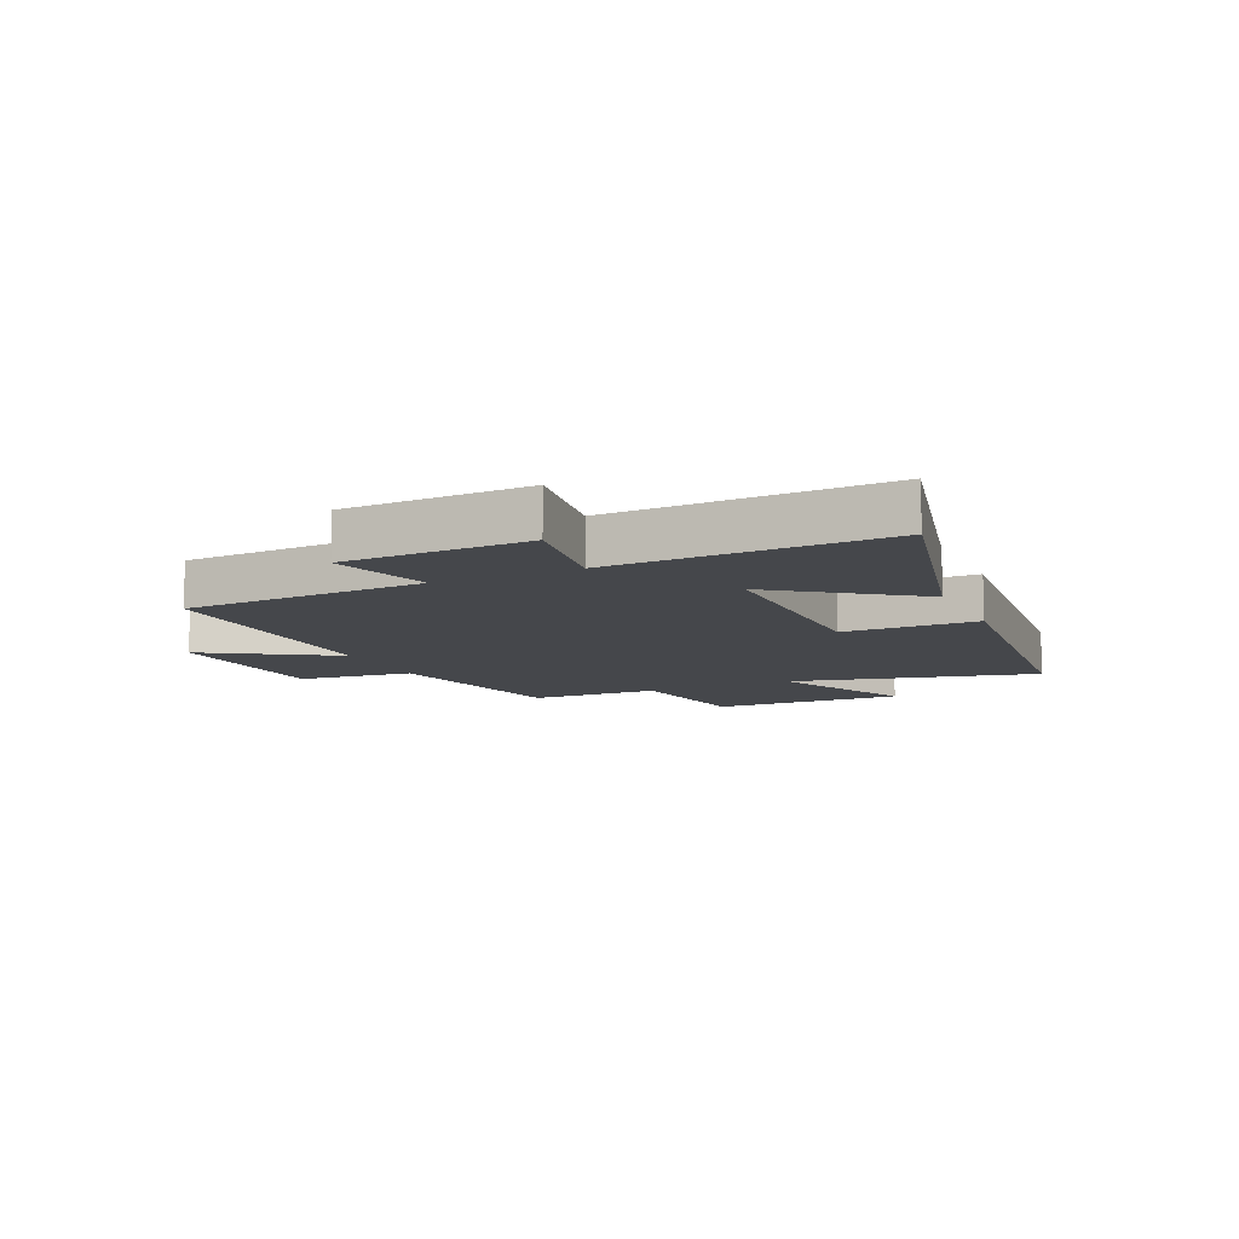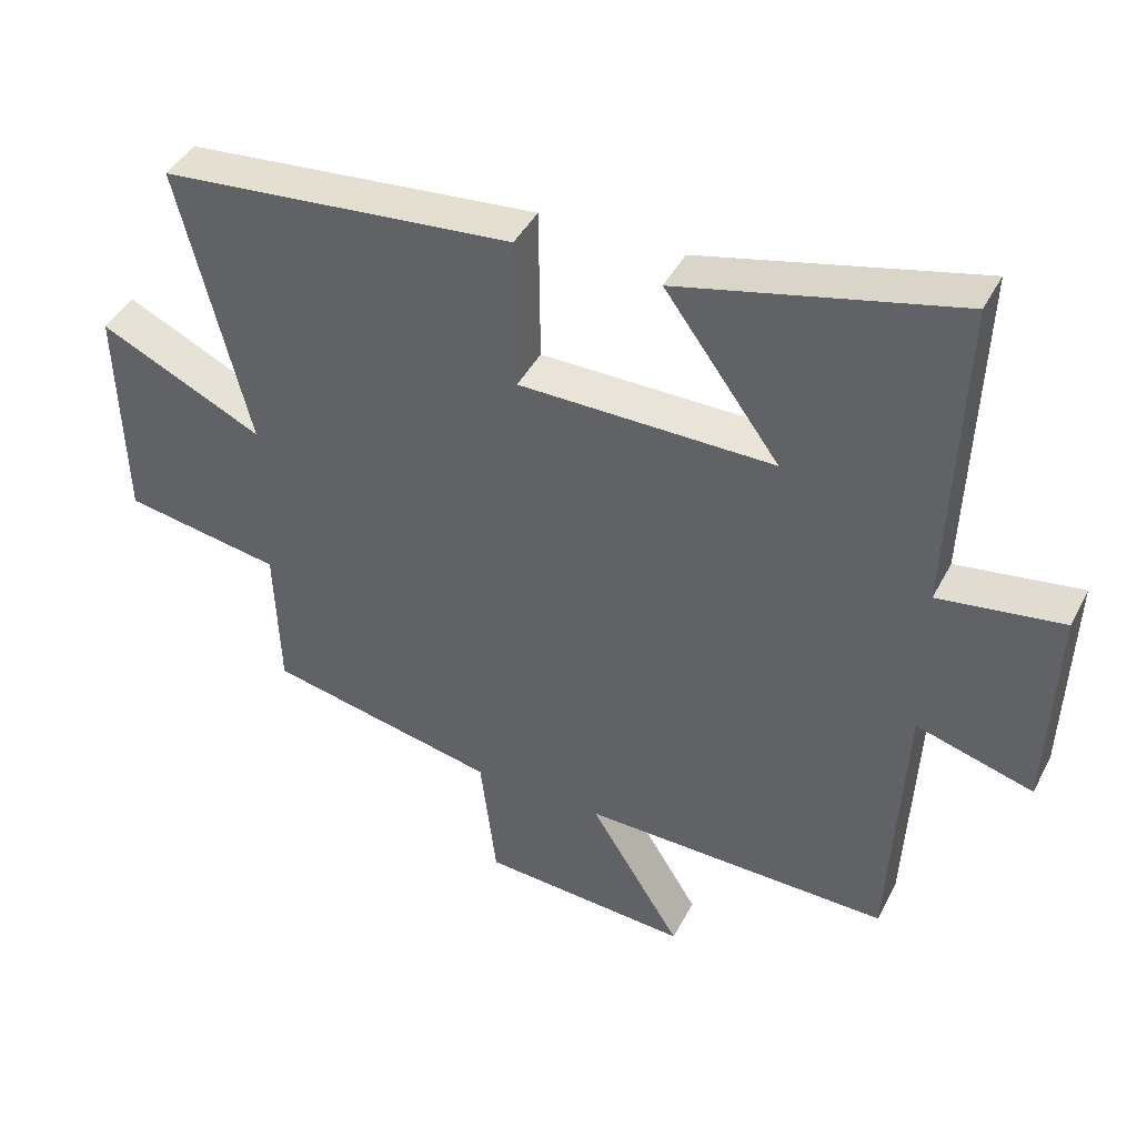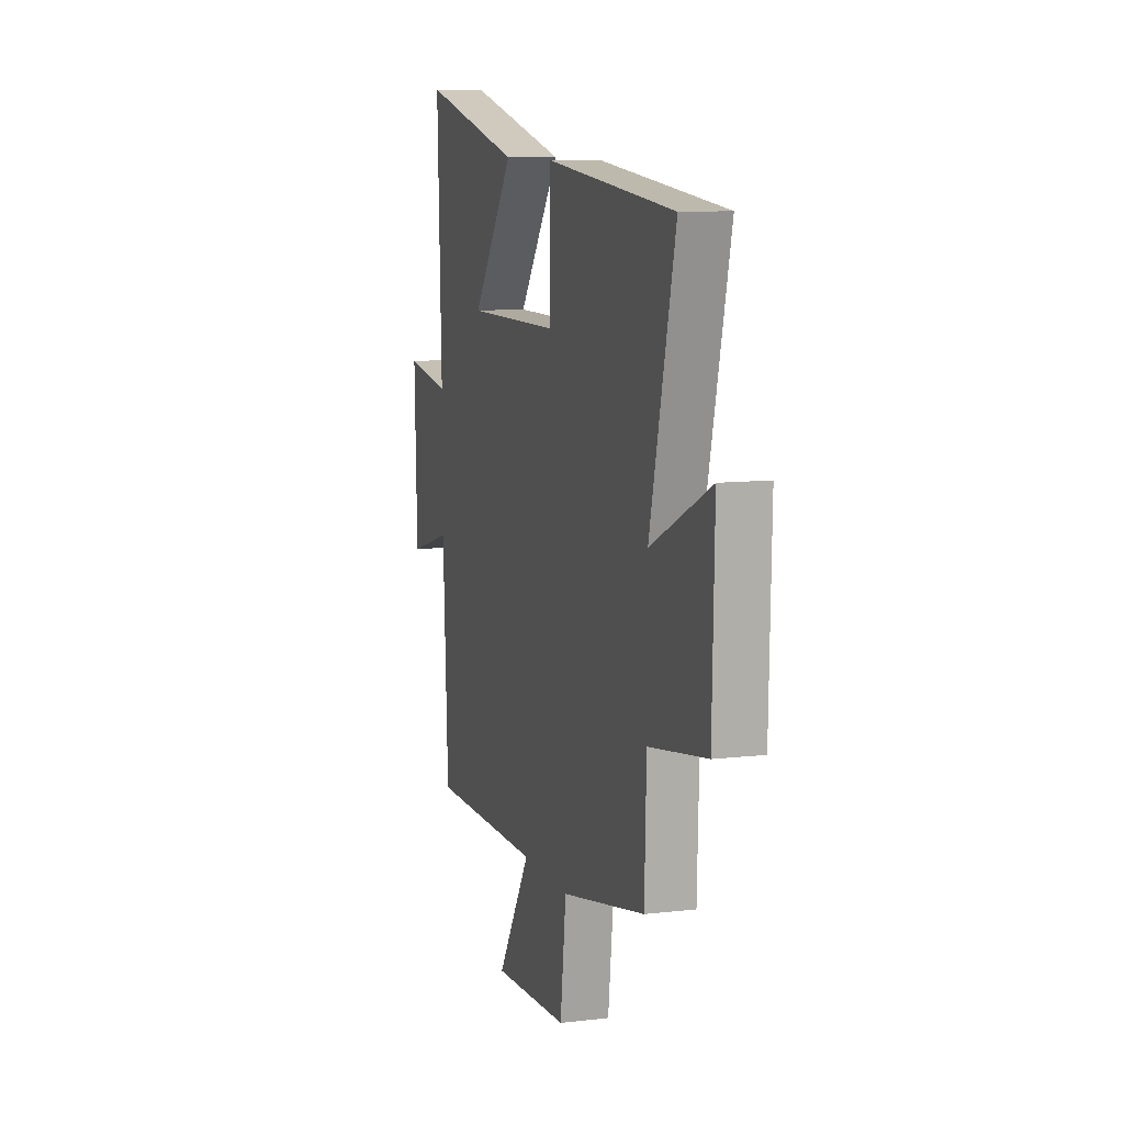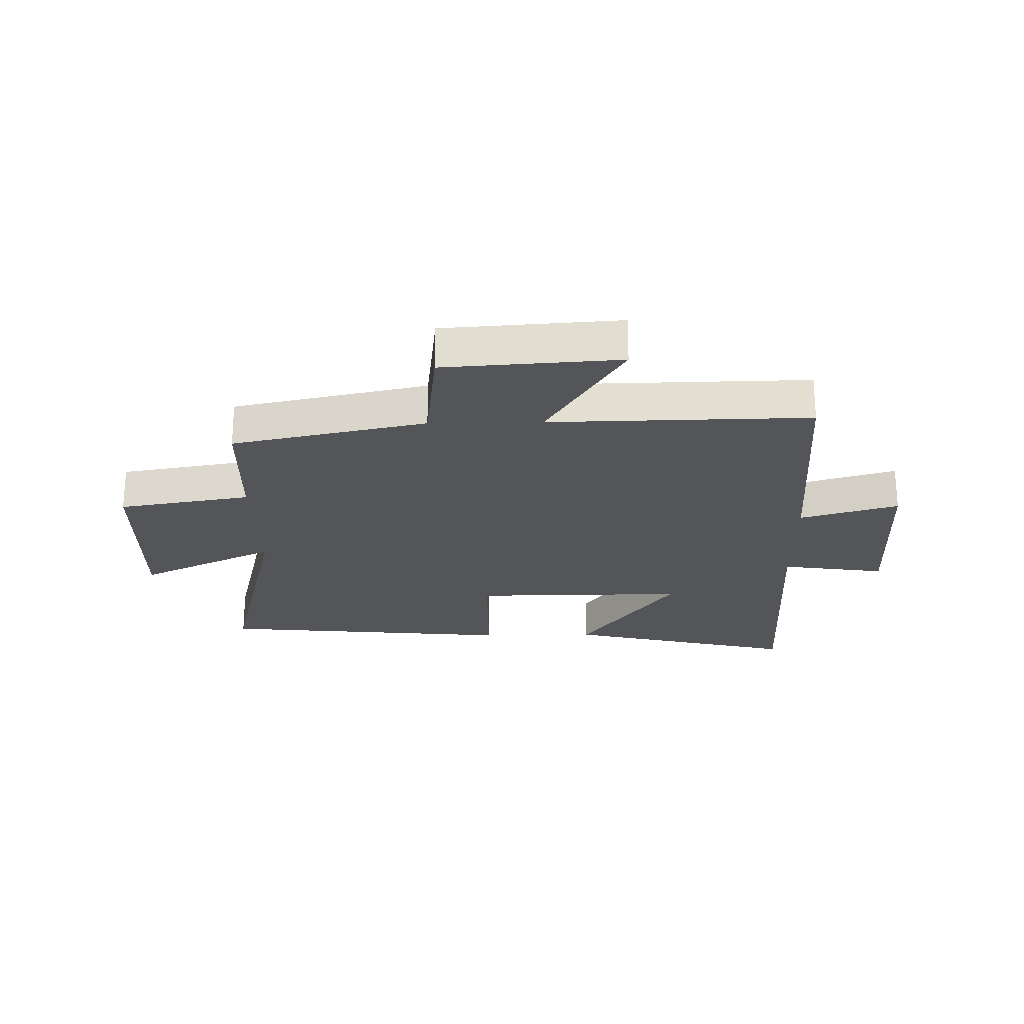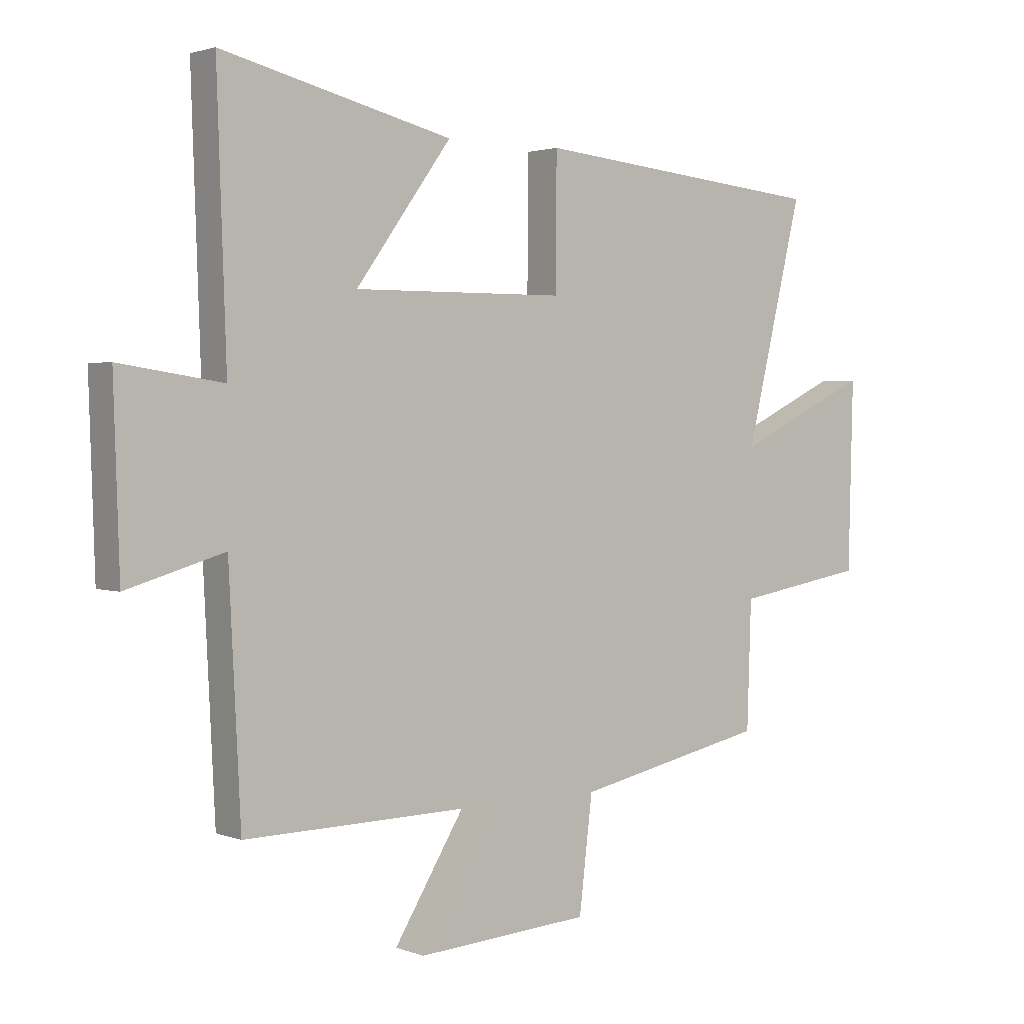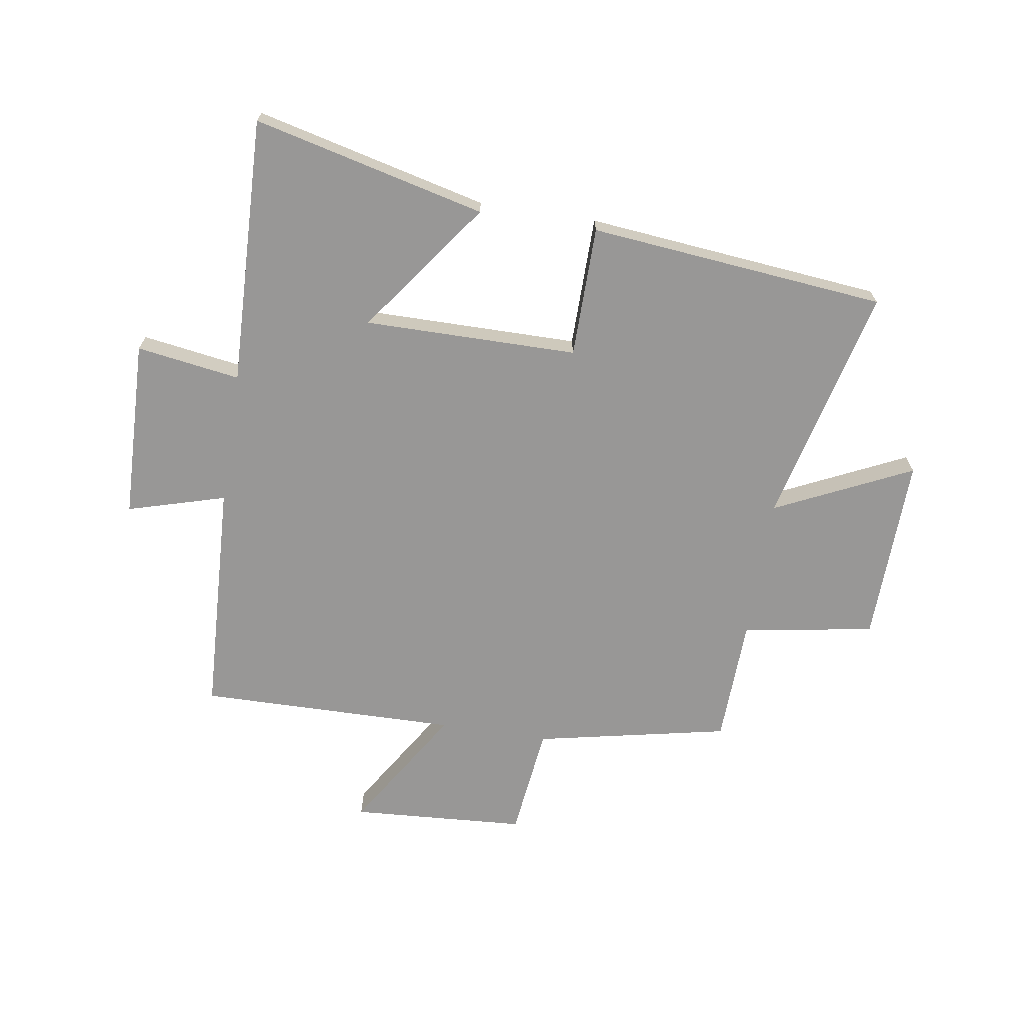
<metadata>
{"format":"obj","ext":"obj","renderer":"f3d","projection":"perspective","resolution":1024,"background":"white","views":[{"elev":-10.4,"azim":-65.4,"up":"+Y"},{"elev":42.9,"azim":-154.2,"up":"+Z"},{"elev":9.7,"azim":72.9,"up":"+Z"},{"elev":-24.0,"azim":-178.8,"up":"+Y"},{"elev":2.2,"azim":-37.8,"up":"+Z"},{"elev":-68.3,"azim":-9.0,"up":"+Y"}]}
</metadata>
<code>
v -0.516 0.07 0.597
v -0.116 0.07 0.5
v -0.282 0.07 0.272
v 0.086 0.07 0.274
v 0.088 0.07 0.5
v 0.6 0.07 0.45
v 0.5 0.07 0.038
v 0.736 0.07 0.15
v 0.728 0.07 -0.174
v 0.5 0.07 -0.212
v 0.493 0.07 -0.43
v 0.159 0.07 -0.5
v 0.136 0.07 -0.694
v -0.166 0.07 -0.714
v -0.033 0.07 -0.5
v -0.48 0.07 -0.507
v -0.5 0.07 -0.1
v -0.669 0.07 -0.149
v -0.679 0.07 0.161
v -0.5 0.07 0.134
v -0.516 0 0.597
v -0.116 0 0.5
v -0.282 0 0.272
v 0.086 0 0.274
v 0.088 0 0.5
v 0.6 0 0.45
v 0.5 0 0.038
v 0.736 0 0.15
v 0.728 0 -0.174
v 0.5 0 -0.212
v 0.493 0 -0.43
v 0.159 0 -0.5
v 0.136 0 -0.694
v -0.166 0 -0.714
v -0.033 0 -0.5
v -0.48 0 -0.507
v -0.5 0 -0.1
v -0.669 0 -0.149
v -0.679 0 0.161
v -0.5 0 0.134
f 17 18 19 20
f 15 16 17 20
f 15 20 1
f 12 13 14 15
f 10 11 12 15
f 7 8 9 10
f 7 10 15
f 4 5 6 7
f 3 4 7 15
f 1 2 3
f 1 3 15
f 40 39 38 37
f 40 37 36 35
f 21 40 35
f 35 34 33 32
f 35 32 31 30
f 30 29 28 27
f 35 30 27
f 27 26 25 24
f 35 27 24 23
f 23 22 21
f 35 23 21
f 1 21 22 2
f 2 22 23 3
f 3 23 24 4
f 4 24 25 5
f 5 25 26 6
f 6 26 27 7
f 7 27 28 8
f 8 28 29 9
f 9 29 30 10
f 10 30 31 11
f 11 31 32 12
f 12 32 33 13
f 13 33 34 14
f 14 34 35 15
f 15 35 36 16
f 16 36 37 17
f 17 37 38 18
f 18 38 39 19
f 19 39 40 20
f 20 40 21 1

</code>
